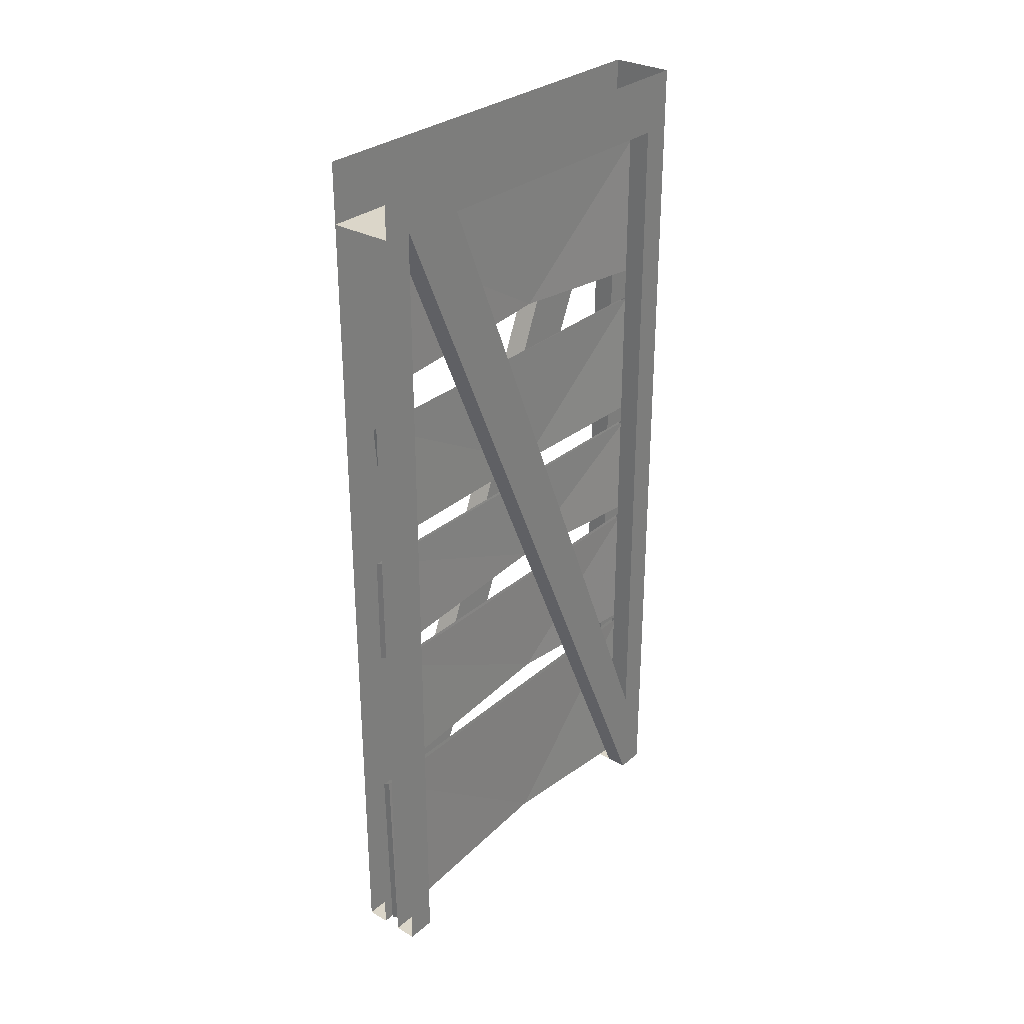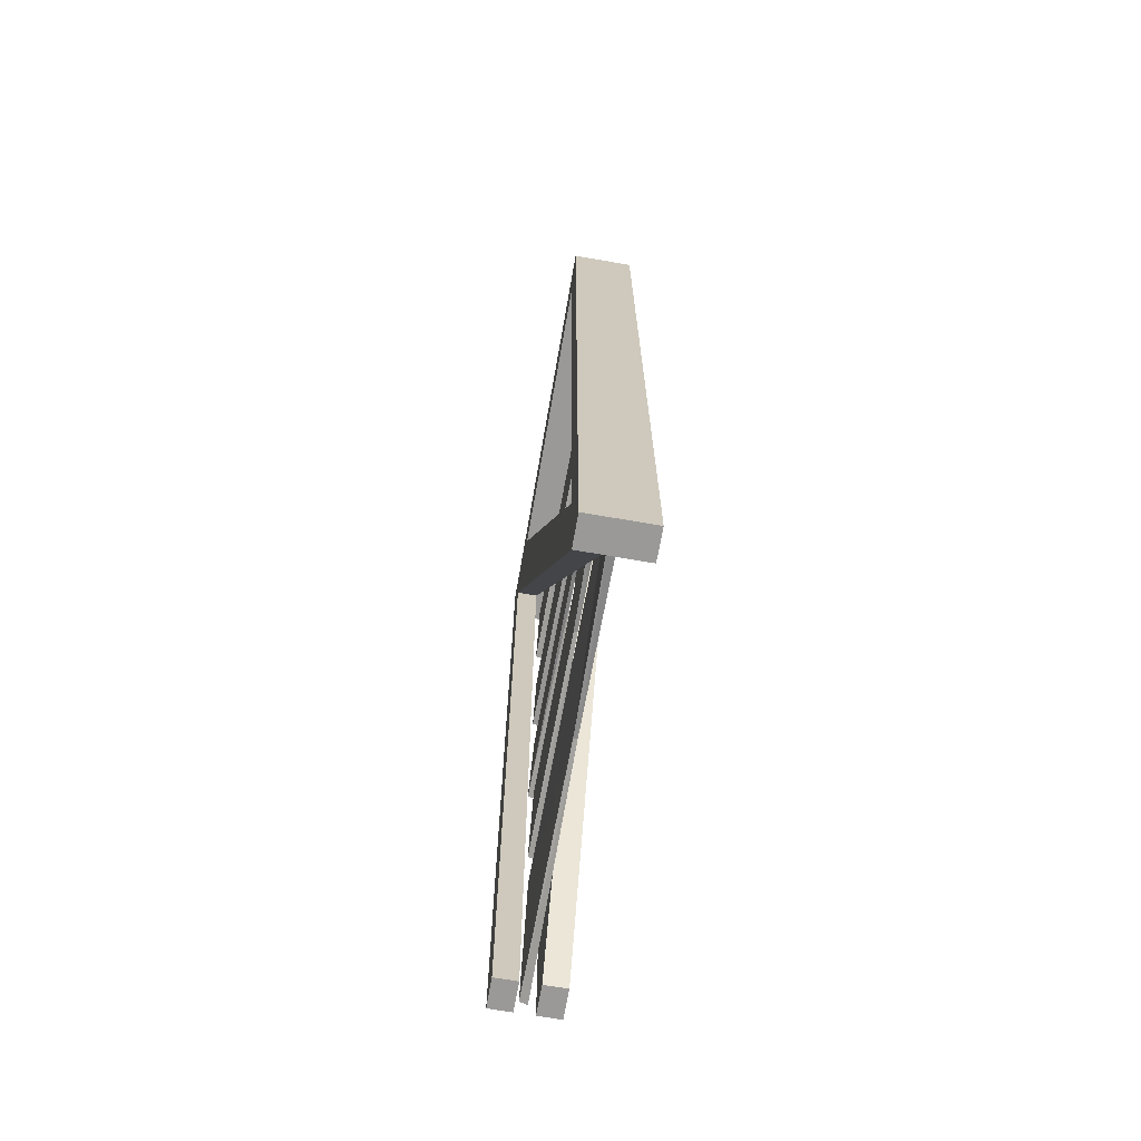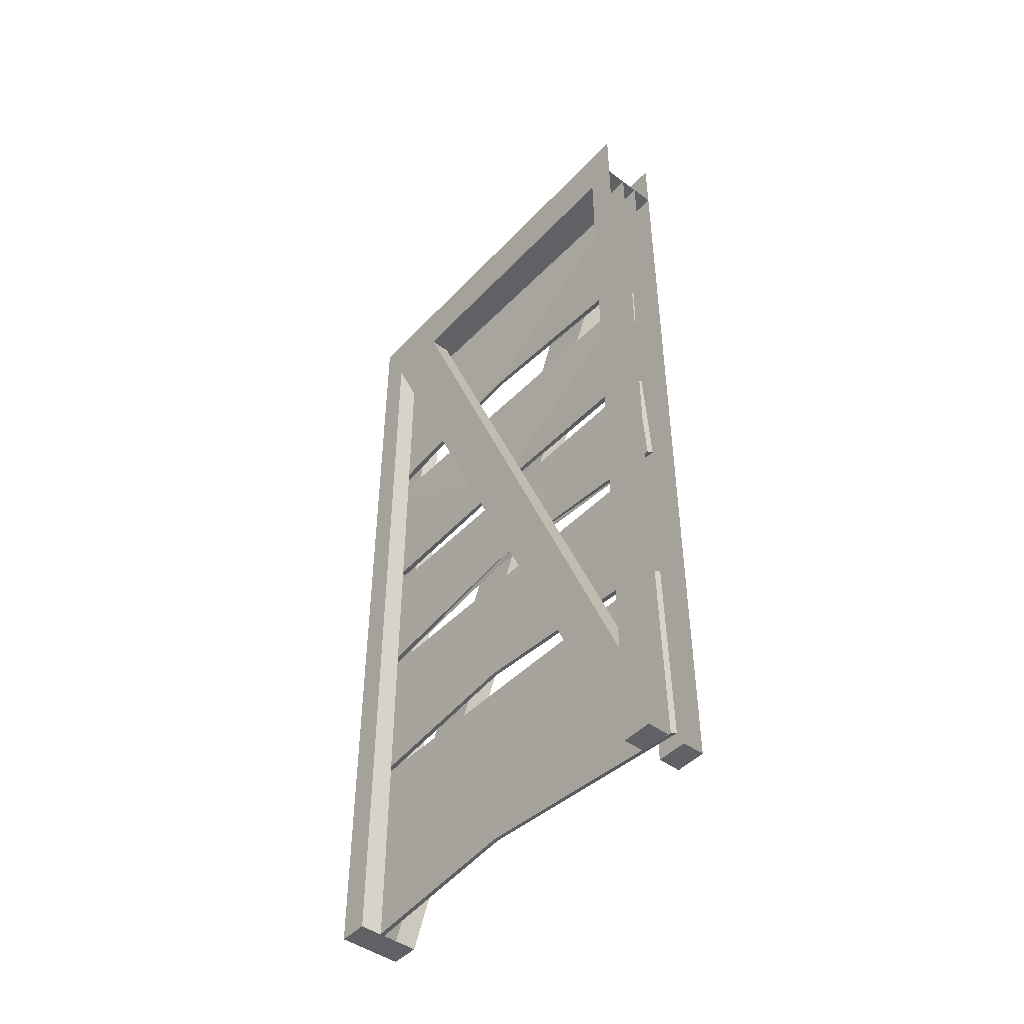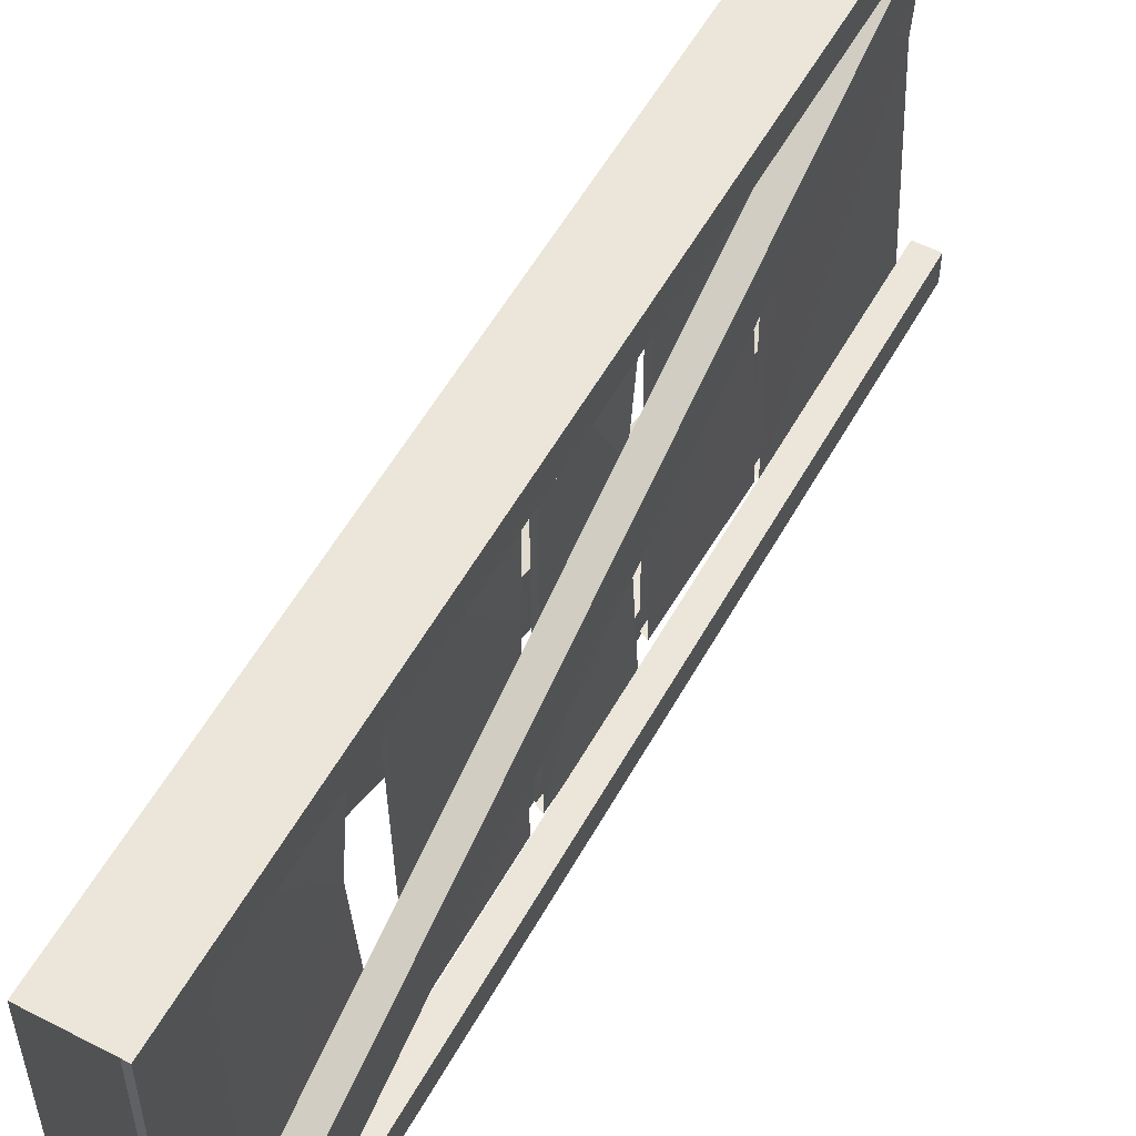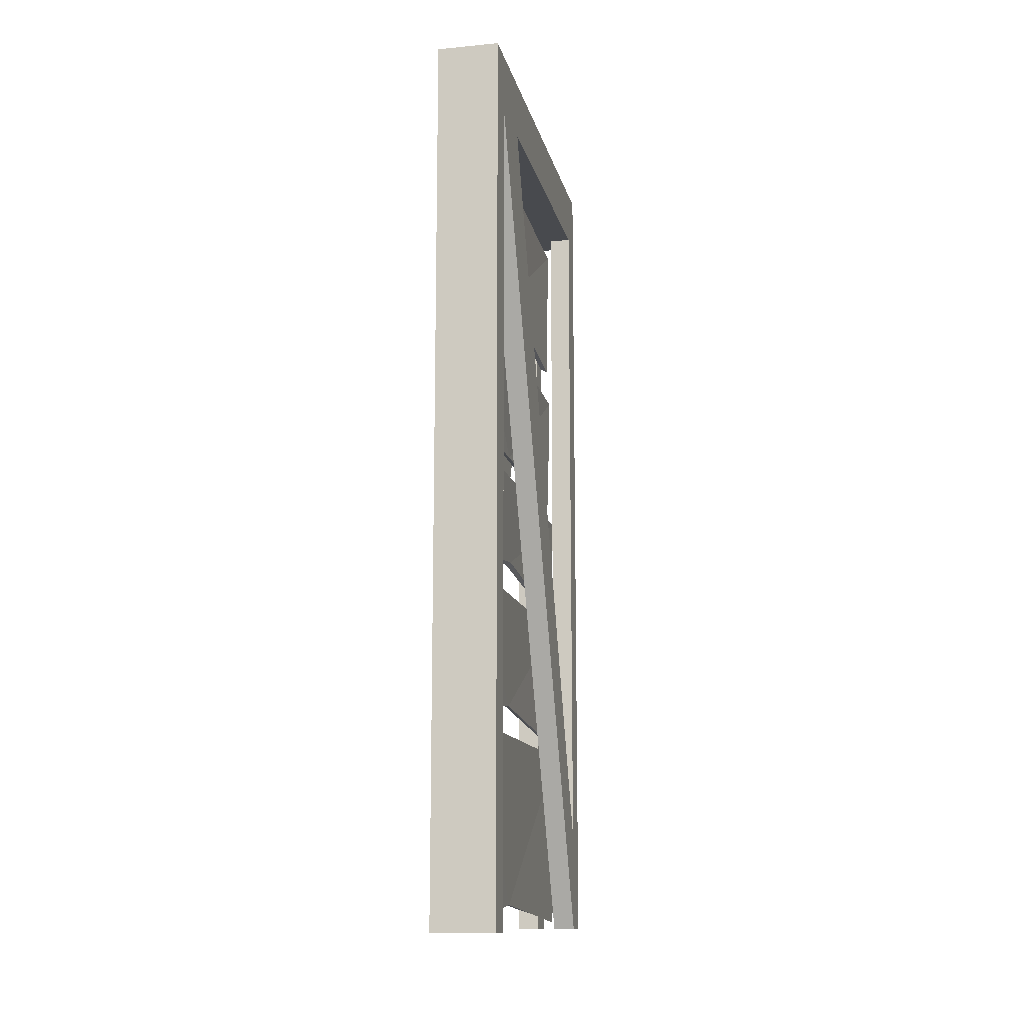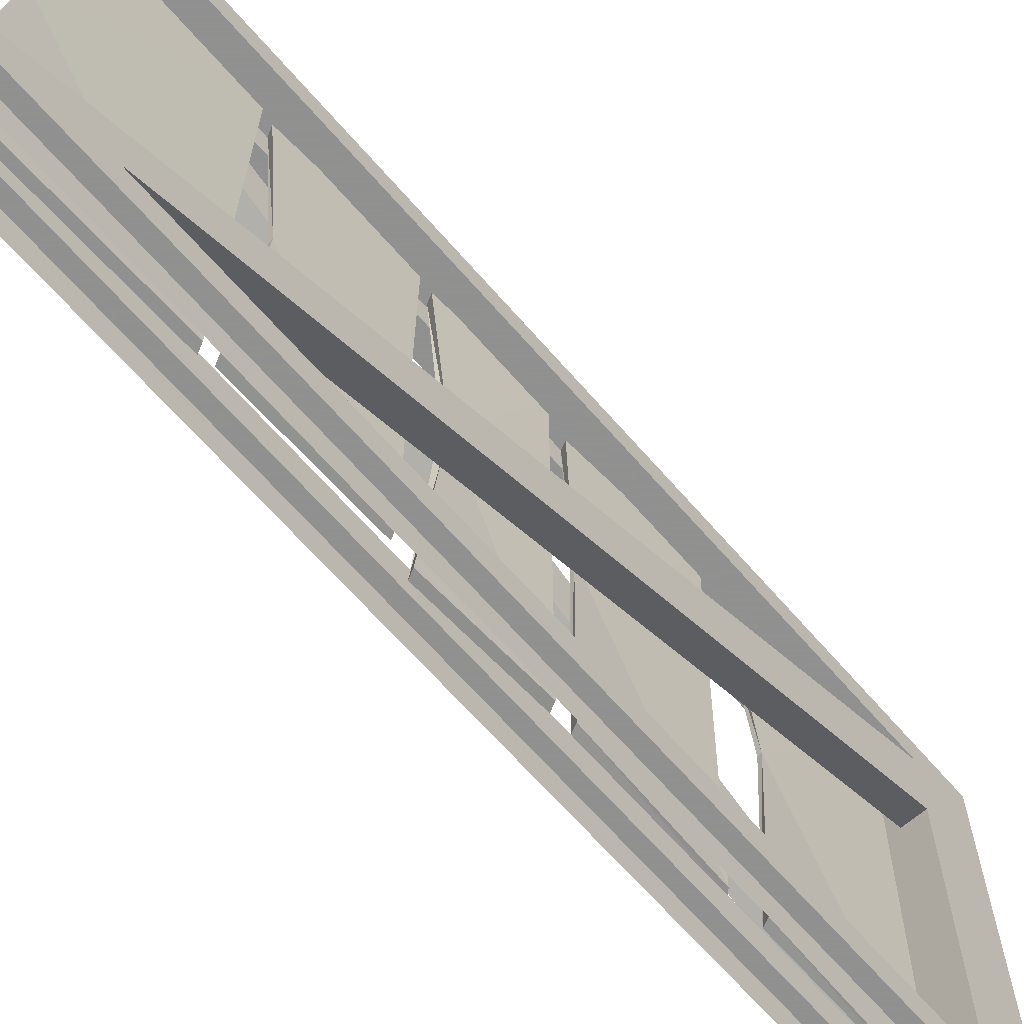
<metadata>
{"format":"obj","ext":"obj","renderer":"f3d","projection":"perspective","resolution":1024,"background":"white","views":[{"elev":29.9,"azim":-140.6,"up":"+Y"},{"elev":-68.9,"azim":-9.9,"up":"+Y"},{"elev":-45.9,"azim":139.9,"up":"+Y"},{"elev":55.2,"azim":-151.4,"up":"+Z"},{"elev":-12.9,"azim":12.2,"up":"+Y"},{"elev":-65.8,"azim":41.0,"up":"+Z"}]}
</metadata>
<code>
v -0.4531 -1.875 0.3438
v -0.5 -1.875 0.3438
v -0.5 -0.125 -0.4375
v -0.4531 -0.125 -0.4375
v -0.4531 -1.656 0.3438
v -0.4531 -0.125 -0.2969
v -0.5 -1.656 0.3438
v -0.5 -0.125 -0.2969
v -0.4141 -1.875 -0.4375
v -0.3672 -1.875 -0.4375
v -0.3672 -0.125 0.3438
v -0.4141 -0.125 0.3438
v -0.4141 -1.656 -0.4375
v -0.4141 -0.125 0.2031
v -0.3672 -1.656 -0.4375
v -0.3672 -0.125 0.2031
v -0.4531 -1.875 0.4062
v -0.5 -1.875 0.4062
v -0.4531 -0.125 0.3438
v -0.4531 -0.125 0.4062
v -0.5 -0.125 0.4062
v -0.5 -0.125 0.3438
v -0.5 0 0.4062
v -0.5 0 -0.5
v -0.5 -0.125 -0.5
v -0.3672 -0.125 0.4062
v -0.3672 0 0.4062
v -0.3672 0 -0.5
v -0.3672 -0.125 -0.5
v -0.4375 -0.8672 -0.4844
v -0.4453 -1.102 -0.4922
v -0.4375 -1.07 0
v -0.4297 -0.875 0.3906
v -0.4453 -1.102 0.3906
v -0.4141 -0.8828 0.3906
v -0.4297 -1.109 0.3906
v -0.4297 -1.062 -0.01562
v -0.4219 -0.875 -0.4844
v -0.4297 -1.109 -0.4922
v -0.4375 -0.5469 -0.4844
v -0.4453 -0.8203 -0.4609
v -0.4375 -0.8203 0
v -0.4297 -0.5469 0.3828
v -0.4453 -0.8203 0.375
v -0.4141 -0.5547 0.3828
v -0.4297 -0.8281 0.375
v -0.4297 -0.8203 0
v -0.4297 -0.5547 -0.4844
v -0.4297 -0.8281 -0.4609
v -0.4375 -0.1484 -0.4766
v -0.4453 -0.4688 -0.4531
v -0.4375 -0.4375 0.007812
v -0.4297 -0.1562 0.3906
v -0.4453 -0.4688 0.3828
v -0.4141 -0.1641 0.3906
v -0.4297 -0.4766 0.3828
v -0.4297 -0.4375 0.007812
v -0.4297 -0.1562 -0.4766
v -0.4297 -0.4766 -0.4531
v -0.4531 -1.875 -0.4375
v -0.5 -1.875 -0.4375
v -0.5 -1.875 -0.5
v -0.4531 -1.875 -0.5
v -0.4531 -0.125 -0.5
v -0.4375 -1.453 -0.4922
v -0.4453 -1.852 -0.4922
v -0.4375 -1.82 0
v -0.4297 -1.453 0.3906
v -0.4453 -1.852 0.3906
v -0.4141 -1.461 0.3906
v -0.4297 -1.859 0.3906
v -0.4297 -1.82 0
v -0.4219 -1.461 -0.4922
v -0.4297 -1.859 -0.4922
v -0.4375 -1.141 -0.4609
v -0.4453 -1.422 -0.4531
v -0.4375 -1.391 0.007812
v -0.4297 -1.141 0.3906
v -0.4453 -1.422 0.3828
v -0.4141 -1.148 0.3906
v -0.4297 -1.43 0.3828
v -0.4297 -1.391 0.007812
v -0.4219 -1.148 -0.4609
v -0.4297 -1.43 -0.4531
v -0.4141 -1.875 -0.5
v -0.3672 -1.875 -0.5
v -0.4141 -0.125 -0.4375
v -0.4141 -0.125 -0.5
v -0.3672 -0.125 -0.4375
v -0.4141 -1.875 0.3438
v -0.3672 -1.875 0.3438
v -0.3672 -1.875 0.4062
v -0.4141 -1.875 0.4062
v -0.4141 -0.125 0.4062
f 1 2 3
f 1 3 4
f 9 10 11
f 9 11 12
f 1 4 5
f 5 4 6
f 5 6 7
f 7 6 8
f 7 8 2
f 2 8 3
f 9 12 13
f 13 12 14
f 13 14 15
f 15 14 16
f 15 16 10
f 10 16 11
f 17 18 2
f 17 2 1
f 17 1 19
f 17 19 20
f 2 18 21
f 2 21 22
f 2 22 1
f 1 22 19
f 23 24 25
f 23 25 21
f 23 21 26
f 23 26 27
f 27 26 28
f 28 26 29
f 29 26 21
f 29 21 25
f 30 31 32
f 30 32 33
f 33 32 34
f 35 36 37
f 35 37 38
f 38 37 39
f 50 51 52
f 50 52 53
f 53 52 54
f 55 56 57
f 55 57 58
f 58 57 59
f 60 61 62
f 60 62 63
f 60 63 64
f 60 64 4
f 60 4 61
f 61 4 3
f 61 3 62
f 62 3 25
f 85 86 10
f 85 10 9
f 85 9 87
f 85 87 88
f 10 86 29
f 10 29 89
f 10 89 9
f 9 89 87
f 90 91 92
f 90 92 93
f 90 93 94
f 90 94 12
f 90 12 91
f 91 12 11
f 91 11 92
f 92 11 26
f 92 26 21
f 92 21 18
f 90 93 17
f 90 17 1
f 33 34 35
f 35 34 36
f 38 39 30
f 30 39 31
f 31 39 37
f 31 37 32
f 32 37 34
f 34 37 36
f 40 41 42
f 40 42 43
f 43 42 44
f 43 44 45
f 45 44 46
f 45 46 47
f 45 47 48
f 48 47 49
f 48 49 40
f 40 49 41
f 41 49 47
f 41 47 42
f 42 47 44
f 44 47 46
f 53 54 55
f 55 54 56
f 58 59 50
f 50 59 51
f 51 59 57
f 51 57 52
f 52 57 54
f 54 57 56
f 65 66 67
f 65 67 68
f 68 67 69
f 68 69 70
f 70 69 71
f 73 74 65
f 65 74 66
f 66 74 72
f 66 72 67
f 67 72 69
f 69 72 71
f 75 76 77
f 75 77 78
f 78 77 79
f 78 79 80
f 80 79 81
f 80 81 82
f 80 82 83
f 83 82 84
f 83 84 75
f 75 84 76
f 76 84 82
f 76 82 77
f 77 82 79
f 79 82 81
f 70 71 72
f 70 72 73
f 73 72 74

</code>
